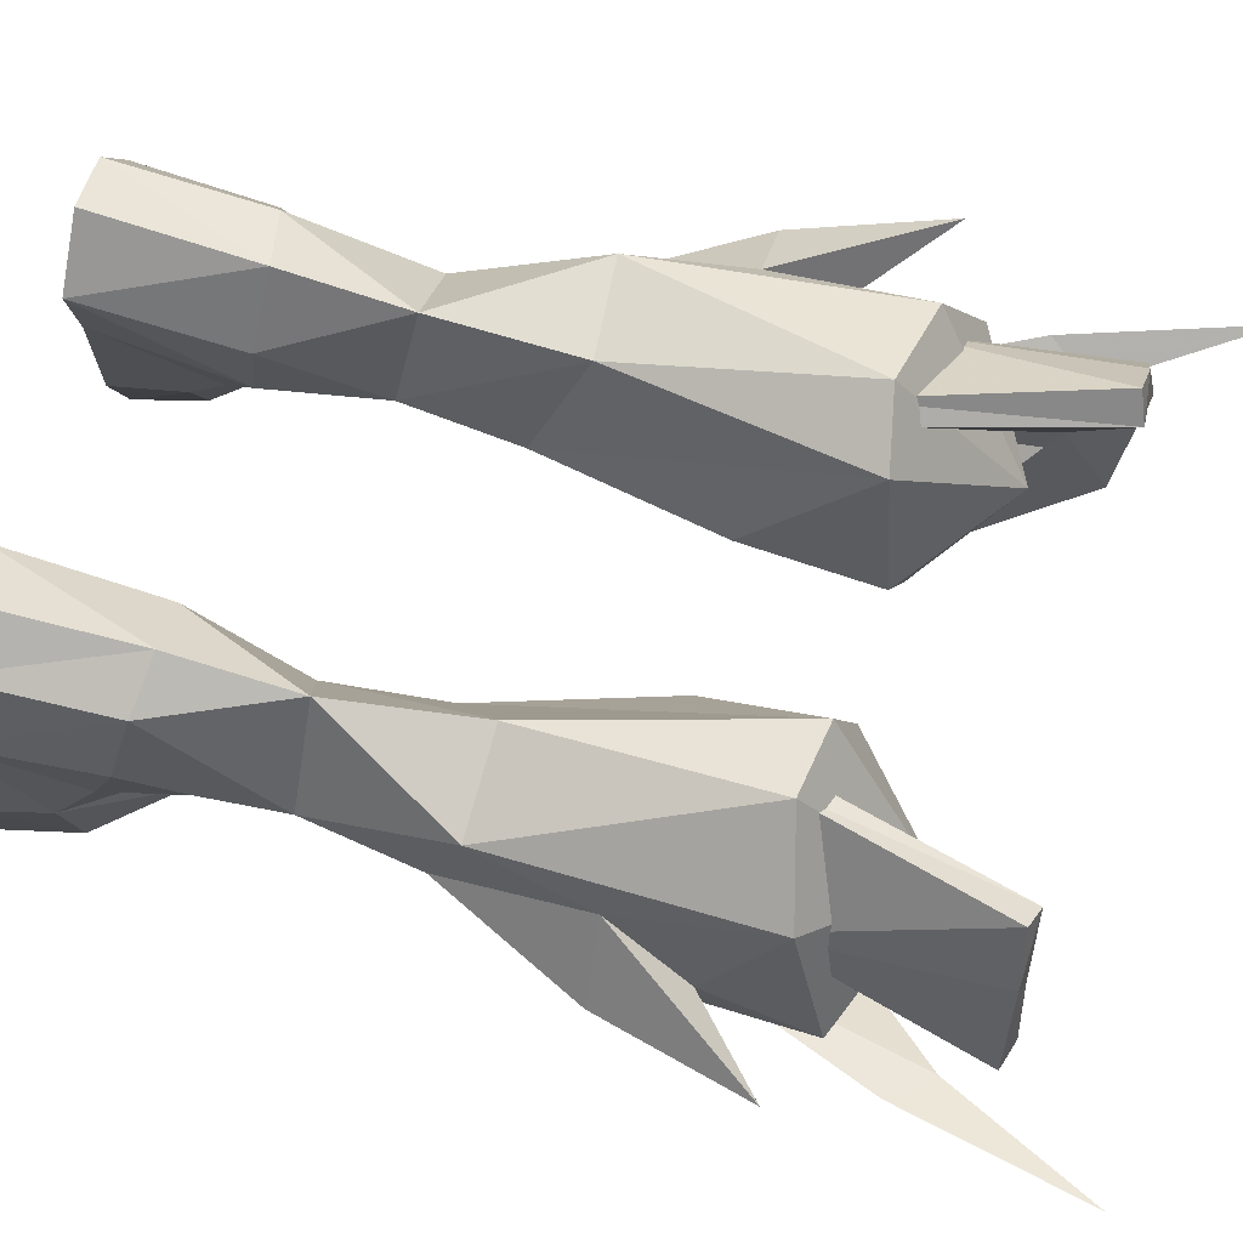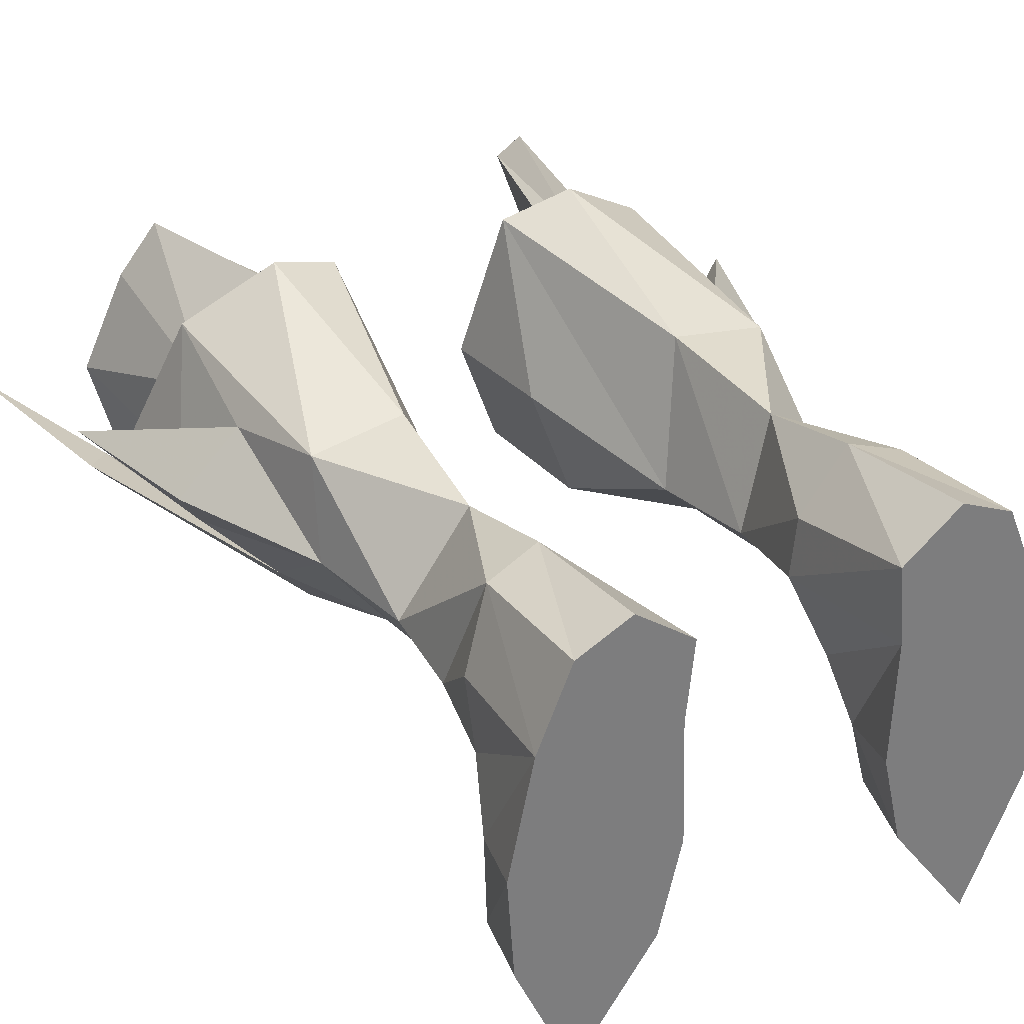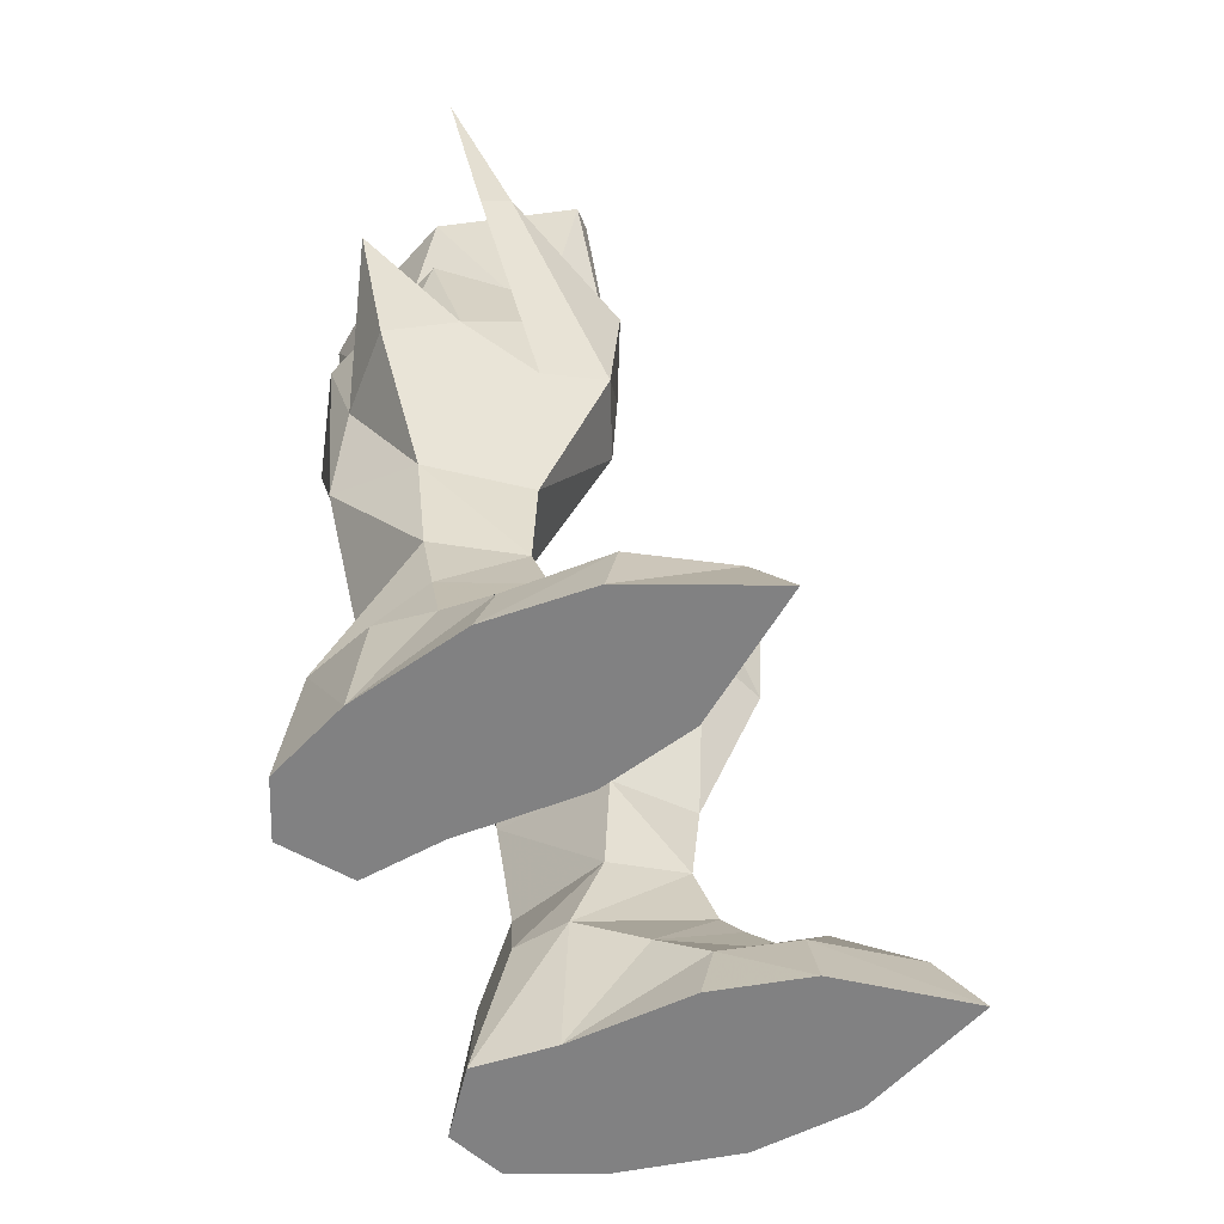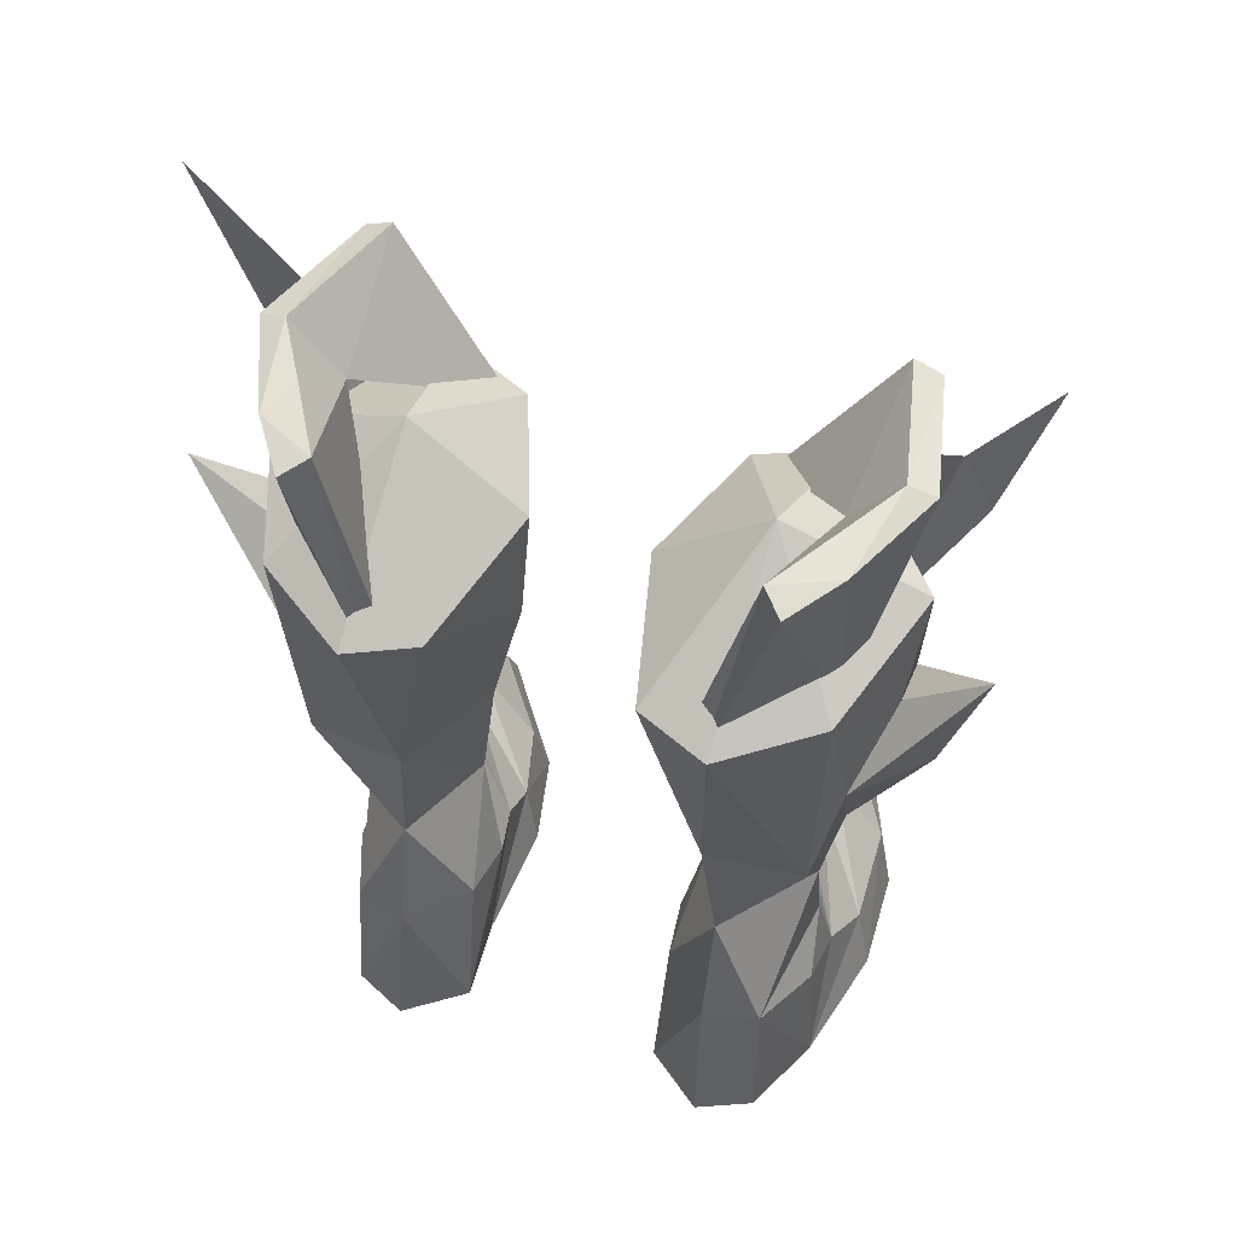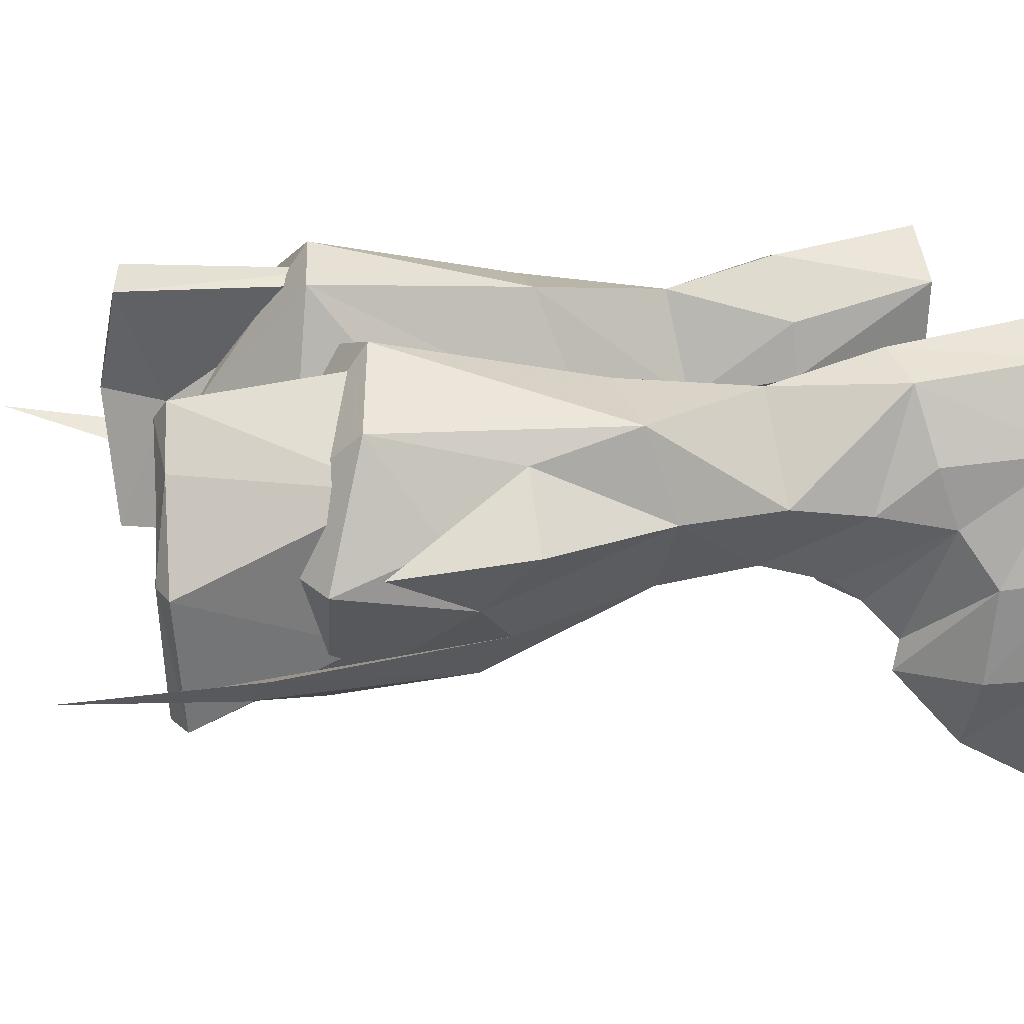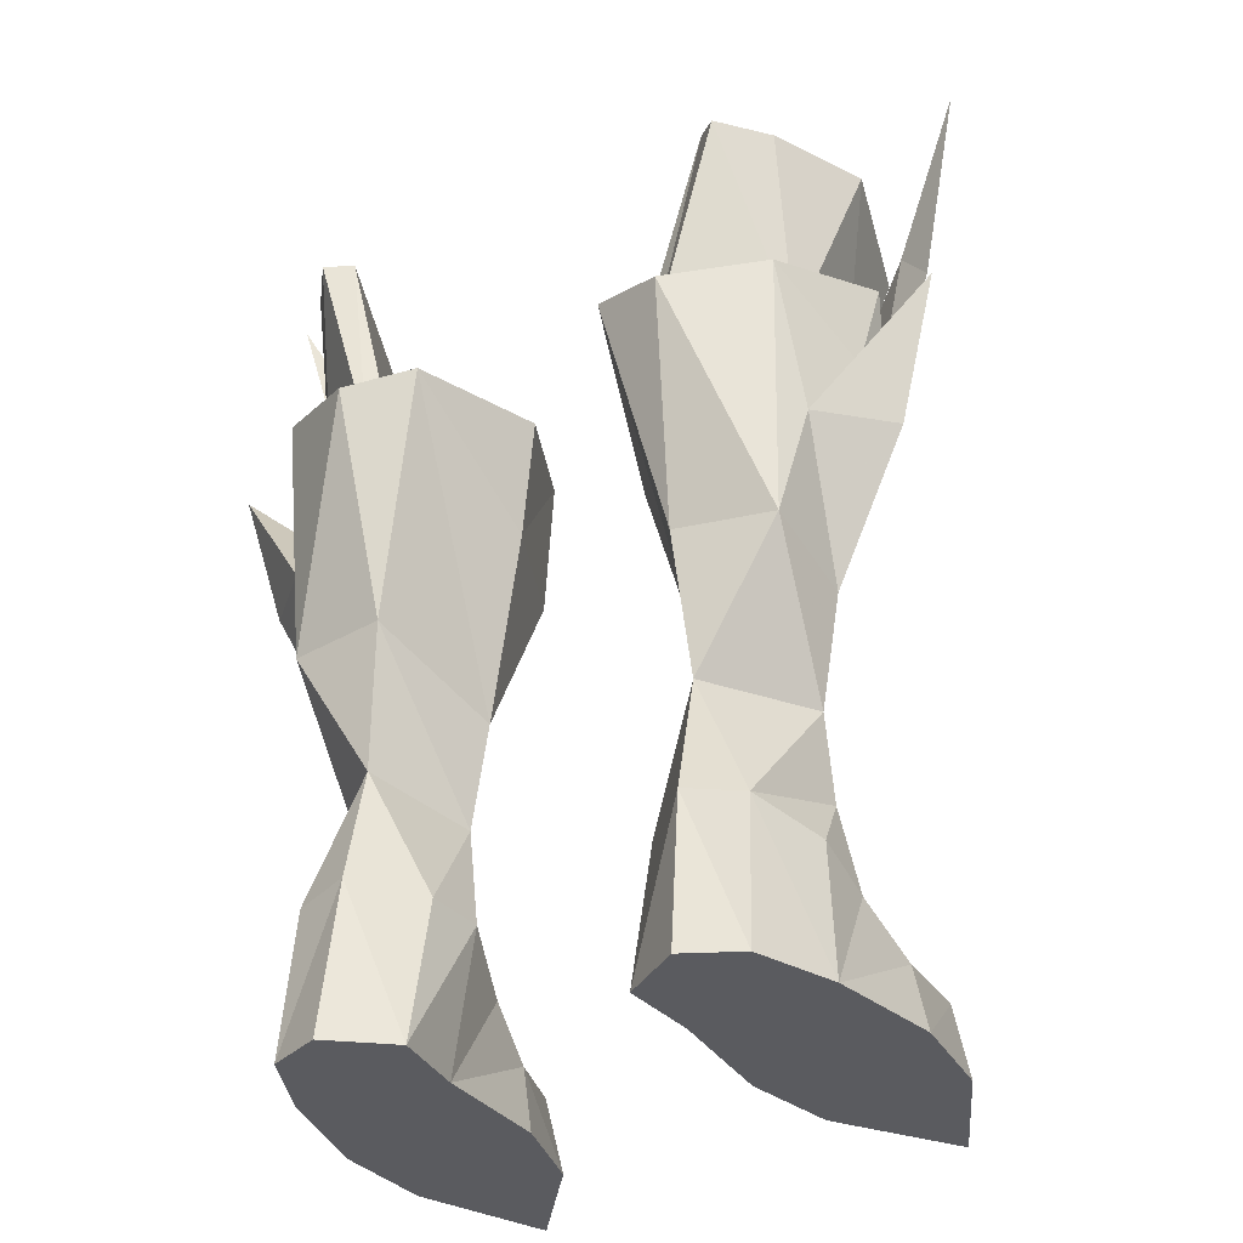
<metadata>
{"format":"obj","ext":"obj","renderer":"f3d","projection":"perspective","resolution":1024,"background":"white","views":[{"elev":74.2,"azim":-76.2,"up":"+Y"},{"elev":32.5,"azim":150.1,"up":"+Y"},{"elev":-60.5,"azim":-66.7,"up":"+Z"},{"elev":52.2,"azim":-159.9,"up":"+Z"},{"elev":21.9,"azim":76.5,"up":"+Y"},{"elev":-33.1,"azim":-151.4,"up":"+Z"}]}
</metadata>
<code>
g knight_shoe_female_46710
v 6.038 -3.256 4.207
v 8.08 -1.04 2.045
v 7.628 0.7878 3.257
v 5.803 -2.006 5.358
v 3.599 -0.1506 3.288
v 3.708 -1.799 2.034
v 7.231 -2.778 26.03
v 3.868 -2.285 21.02
v 4.767 -2.661 20.75
v 8.071 -2.843 25.64
v 10.17 -0.5534 23.64
v 9.616 -1.316 24.22
v 5.857 -3.017 17.03
v 7.142 -1.372 16.35
v 9.208 -1.02 24.88
v 10.17 -0.5534 23.64
v 7.142 -1.372 16.35
v 5.749 -3.294 21.4
v 4.651 6.161 18.77
v 4.122 5.824 19.11
v 5.914 5.537 25.93
v 6.6 6.23 25.63
v 2.026 1.766 16.96
v 2.947 6.255 20.34
v 3.404 0.988 11.35
v 4.559 5.176 12.83
v 8.235 4.143 16.15
v 7.545 4.77 12.7
v 7.93 5.338 20.62
v 1.738 1.643 20.99
v 7.203 1.728 8.295
v 4.931 4.687 8.369
v 3.74 1.291 7.853
v 7.839 1.83 11.75
v 5.128 6.976 19.93
v 9.359 1.302 21.89
v 9.063 2.349 18.63
v 8.235 4.143 16.15
v 9.063 2.349 18.63
v 11.45 2.575 20.76
v 10.17 2.222 16.25
v 8.235 4.143 16.15
v 11.45 2.575 20.76
v 3.404 0.988 11.35
v 3.502 -2.064 17.03
v 2.026 1.766 16.96
v 5.793 -0.8507 11.8
v 3.233 -2.123 21.42
v 1.738 1.643 20.99
v 8.994 0.3365 17.67
v 7.142 -1.372 16.35
v 5.556 -0.6317 8.562
v 5.857 -3.017 17.03
v 11.45 2.575 20.76
v 9.063 2.349 18.63
v 8.994 0.3365 17.67
v 10.17 2.222 16.25
v 5.749 -3.294 21.4
v 8.994 0.3365 17.67
v 2.947 6.255 20.34
v 1.738 1.643 20.99
v 5.118 1.709 23.79
v 7.93 5.338 20.62
v 5.128 6.976 19.93
v 5.749 -3.294 21.4
v 9.359 1.302 21.89
v 3.233 -2.123 21.42
v 3.989 -4.517 -0.06614
v 4.354 -4.111 2.107
v 3.283 -1.548 -0.06614
v 8.378 -3.973 -0.06552
v 6.35 -6.779 2.172
v 6.574 -8.067 -0.06581
v 7.882 -4.118 2.256
v 7.801 2.944 -0.06556
v 3.283 -1.548 -0.06614
v 3.418 2.339 -0.06615
v 8.596 -0.7315 -0.06553
v 6.722 5.458 -0.06564
v 3.167 4.85 -0.06603
v 8.596 -0.7315 -0.06553
v 3.989 -4.517 -0.06614
v 8.378 -3.973 -0.06552
v 6.592 5.024 4.472
v 4.931 4.687 8.369
v 7.203 1.728 8.295
v 4.906 5.585 4.738
v 4.906 5.585 4.738
v 6.722 5.458 -0.06564
v 5.022 6.24 -0.06584
v 6.592 5.024 4.472
v 2.995 1.987 4.478
v 3.167 4.85 -0.06603
v 3.418 2.339 -0.06615
v 3.251 3.79 4.553
v 3.251 3.79 4.553
v 3.74 1.291 7.853
v 7.801 2.944 -0.06556
v 7.548 2.744 3.959
v 5.556 -0.6317 8.562
v 7.247 1.294 5.704
v 5.735 -1.309 6.231
v 2.995 1.987 4.478
v 7.247 1.294 5.704
v 5.735 -1.309 6.231
v 5.022 6.24 -0.06584
v 6.574 -8.067 -0.06581
v 6.119 -4.226 4.405
v 8.333 1.651 26.34
v 9.152 1.557 26.06
v 7.282 3.311 26.12
v 7.78 4.617 25.87
v 7.695 3.533 19.73
v 9.152 1.557 26.06
v 7.04 -1.257 20.47
v 6.6 6.23 25.63
v 7.78 4.617 25.87
v 8.071 -2.843 25.64
v 4.767 -2.661 20.75
v 6.854 1.52 24.38
v 7.231 -2.778 26.03
v 8.333 1.651 26.34
v 7.282 3.311 26.12
v 5.914 5.537 25.93
v 3.868 -2.285 21.02
v 4.651 6.161 18.77
v 5.749 -3.294 21.4
v 9.208 -1.02 24.88
v 11.6 0.1211 29.35
v 11.6 0.1211 29.35
v 3.74 1.291 7.853
v 4.122 5.824 19.11
v -6.049 -3.256 4.207
v -5.813 -2.006 5.358
v -7.638 0.7878 3.257
v -8.091 -1.04 2.045
v -3.719 -1.799 2.034
v -3.609 -0.1506 3.288
v -7.242 -2.778 26.03
v -8.081 -2.843 25.64
v -4.777 -2.661 20.75
v -3.879 -2.285 21.02
v -10.18 -0.5535 23.64
v -7.152 -1.372 16.35
v -5.868 -3.017 17.03
v -9.626 -1.316 24.22
v -9.218 -1.021 24.88
v -5.759 -3.294 21.4
v -7.152 -1.372 16.35
v -10.18 -0.5535 23.64
v -4.661 6.161 18.77
v -6.61 6.23 25.63
v -5.925 5.537 25.93
v -4.132 5.824 19.11
v -2.037 1.766 16.96
v -3.415 0.988 11.35
v -2.957 6.255 20.34
v -4.569 5.176 12.83
v -8.245 4.143 16.15
v -7.94 5.338 20.62
v -7.555 4.77 12.7
v -1.749 1.643 20.99
v -7.214 1.728 8.295
v -4.942 4.687 8.369
v -3.75 1.291 7.853
v -7.849 1.83 11.75
v -5.138 6.976 19.93
v -9.369 1.302 21.89
v -9.074 2.349 18.63
v -8.245 4.143 16.15
v -11.46 2.575 20.76
v -9.074 2.349 18.63
v -10.18 2.222 16.25
v -11.46 2.575 20.76
v -8.245 4.143 16.15
v -3.415 0.988 11.35
v -2.037 1.766 16.96
v -3.512 -2.064 17.03
v -5.803 -0.8507 11.8
v -1.749 1.643 20.99
v -3.243 -2.123 21.42
v -9.005 0.3364 17.67
v -7.152 -1.372 16.35
v -5.566 -0.6317 8.562
v -5.868 -3.017 17.03
v -11.46 2.575 20.76
v -9.005 0.3364 17.67
v -9.074 2.349 18.63
v -10.18 2.222 16.25
v -5.759 -3.294 21.4
v -9.005 0.3364 17.67
v -2.957 6.255 20.34
v -5.128 1.709 23.79
v -1.749 1.643 20.99
v -7.94 5.338 20.62
v -5.138 6.976 19.93
v -5.759 -3.294 21.4
v -9.369 1.302 21.89
v -3.243 -2.123 21.42
v -4.364 -4.111 2.107
v -3.999 -4.517 -0.06614
v -3.293 -1.548 -0.06613
v -8.388 -3.973 -0.06552
v -6.584 -8.067 -0.06581
v -6.361 -6.78 2.172
v -7.892 -4.118 2.256
v -7.812 2.944 -0.06556
v -3.429 2.339 -0.06614
v -3.293 -1.548 -0.06613
v -8.607 -0.7315 -0.06554
v -6.732 5.458 -0.06564
v -3.178 4.85 -0.06602
v -8.607 -0.7315 -0.06554
v -3.999 -4.517 -0.06614
v -8.388 -3.973 -0.06552
v -6.603 5.024 4.472
v -7.214 1.728 8.295
v -4.942 4.687 8.369
v -4.916 5.585 4.738
v -4.916 5.585 4.738
v -5.033 6.24 -0.06584
v -6.732 5.458 -0.06564
v -6.603 5.024 4.472
v -3.005 1.987 4.478
v -3.429 2.339 -0.06614
v -3.178 4.85 -0.06602
v -3.261 3.79 4.553
v -3.261 3.79 4.553
v -3.75 1.291 7.853
v -7.812 2.944 -0.06556
v -7.558 2.744 3.959
v -5.566 -0.6317 8.562
v -7.257 1.294 5.704
v -5.745 -1.309 6.231
v -3.005 1.987 4.478
v -7.257 1.294 5.704
v -5.745 -1.309 6.231
v -5.033 6.24 -0.06584
v -6.584 -8.067 -0.06581
v -6.13 -4.226 4.405
v -8.343 1.651 26.34
v -9.163 1.557 26.06
v -7.292 3.311 26.12
v -7.79 4.617 25.87
v -7.705 3.533 19.73
v -7.05 -1.258 20.47
v -9.163 1.557 26.06
v -6.61 6.23 25.63
v -7.79 4.617 25.87
v -8.081 -2.843 25.64
v -4.777 -2.661 20.75
v -6.864 1.52 24.38
v -8.343 1.651 26.34
v -7.242 -2.778 26.03
v -7.292 3.311 26.12
v -5.925 5.537 25.93
v -3.879 -2.285 21.02
v -4.661 6.161 18.77
v -5.759 -3.294 21.4
v -9.218 -1.021 24.88
v -11.61 0.121 29.35
v -11.61 0.121 29.35
v -3.75 1.291 7.853
v -4.132 5.824 19.11
f 1 2 3
f 3 4 1
f 1 4 5
f 5 6 1
f 7 8 9
f 9 10 7
f 11 12 13
f 13 14 11
f 15 16 17
f 17 18 15
f 19 20 21
f 21 22 19
f 23 24 25
f 26 25 24
f 27 28 29
f 30 24 23
f 31 32 28
f 26 33 25
f 32 26 28
f 26 32 33
f 34 28 27
f 28 35 29
f 28 26 35
f 26 24 35
f 36 37 29
f 38 39 40
f 41 42 43
f 44 45 46
f 45 44 47
f 46 48 49
f 48 46 45
f 50 51 34
f 47 52 34
f 47 44 52
f 48 45 53
f 53 45 47
f 51 47 34
f 37 36 50
f 54 55 56
f 57 50 34
f 51 50 58
f 43 59 41
f 34 27 57
f 31 28 34
f 60 61 62
f 63 64 62
f 64 60 62
f 65 66 62
f 61 67 62
f 67 65 62
f 66 63 62
f 53 47 51
f 6 68 69
f 68 6 70
f 71 72 73
f 72 71 74
f 75 76 77
f 76 75 78
f 77 79 75
f 79 77 80
f 73 69 68
f 69 73 72
f 74 81 2
f 81 74 71
f 78 82 76
f 82 78 83
f 84 85 86
f 85 84 87
f 88 89 90
f 89 88 91
f 92 93 94
f 93 92 95
f 96 85 87
f 85 96 97
f 98 91 99
f 91 98 89
f 100 101 86
f 101 100 102
f 103 100 97
f 100 103 102
f 97 96 103
f 84 86 101
f 3 99 104
f 5 105 92
f 80 106 79
f 82 83 107
f 74 2 108
f 108 6 69
f 72 74 108
f 72 108 69
f 2 81 98
f 5 94 6
f 94 70 6
f 4 105 5
f 105 3 104
f 94 5 92
f 93 88 90
f 98 99 3
f 2 98 3
f 95 88 93
f 99 91 104
f 105 4 3
f 109 10 110
f 111 109 112
f 110 112 109
f 21 111 112
f 113 114 115
f 116 117 113
f 118 119 115
f 10 109 7
f 118 115 114
f 120 121 122
f 120 122 123
f 120 123 124
f 125 121 120
f 117 114 113
f 22 21 112
f 126 116 113
f 127 12 128
f 48 53 58
f 11 129 12
f 15 130 16
f 12 129 128
f 52 31 34
f 44 131 52
f 1 108 2
f 6 108 1
f 50 36 58
f 120 124 132
f 37 27 29
f 127 13 12
f 133 134 135
f 135 136 133
f 133 137 138
f 138 134 133
f 139 140 141
f 141 142 139
f 143 144 145
f 145 146 143
f 147 148 149
f 149 150 147
f 151 152 153
f 153 154 151
f 155 156 157
f 158 157 156
f 159 160 161
f 162 155 157
f 163 161 164
f 158 156 165
f 164 161 158
f 158 165 164
f 166 159 161
f 161 160 167
f 161 167 158
f 158 167 157
f 168 160 169
f 170 171 172
f 173 174 175
f 176 177 178
f 178 179 176
f 177 180 181
f 181 178 177
f 182 166 183
f 179 166 184
f 179 184 176
f 181 185 178
f 185 179 178
f 183 166 179
f 169 182 168
f 186 187 188
f 189 166 182
f 183 190 182
f 174 173 191
f 166 189 159
f 163 166 161
f 192 193 194
f 195 193 196
f 196 193 192
f 197 193 198
f 194 193 199
f 199 193 197
f 198 193 195
f 185 183 179
f 137 200 201
f 201 202 137
f 203 204 205
f 205 206 203
f 207 208 209
f 209 210 207
f 208 207 211
f 211 212 208
f 204 201 200
f 200 205 204
f 206 136 213
f 213 203 206
f 210 209 214
f 214 215 210
f 216 217 218
f 218 219 216
f 220 221 222
f 222 223 220
f 224 225 226
f 226 227 224
f 228 219 218
f 218 229 228
f 230 231 223
f 223 222 230
f 232 217 233
f 233 234 232
f 235 229 232
f 232 234 235
f 229 235 228
f 216 233 217
f 135 236 231
f 138 224 237
f 212 211 238
f 214 239 215
f 206 240 136
f 240 200 137
f 205 240 206
f 205 200 240
f 136 230 213
f 138 137 225
f 225 137 202
f 134 138 237
f 237 236 135
f 225 224 138
f 226 221 220
f 230 135 231
f 136 135 230
f 227 226 220
f 231 236 223
f 237 135 134
f 241 242 140
f 243 244 241
f 242 241 244
f 153 244 243
f 245 246 247
f 248 245 249
f 250 246 251
f 140 139 241
f 250 247 246
f 252 253 254
f 252 255 253
f 252 256 255
f 257 252 254
f 249 245 247
f 152 244 153
f 258 245 248
f 259 260 146
f 181 190 185
f 143 146 261
f 147 150 262
f 146 260 261
f 184 166 163
f 176 184 263
f 133 136 240
f 137 133 240
f 182 190 168
f 252 264 256
f 169 160 159
f 259 146 145

</code>
